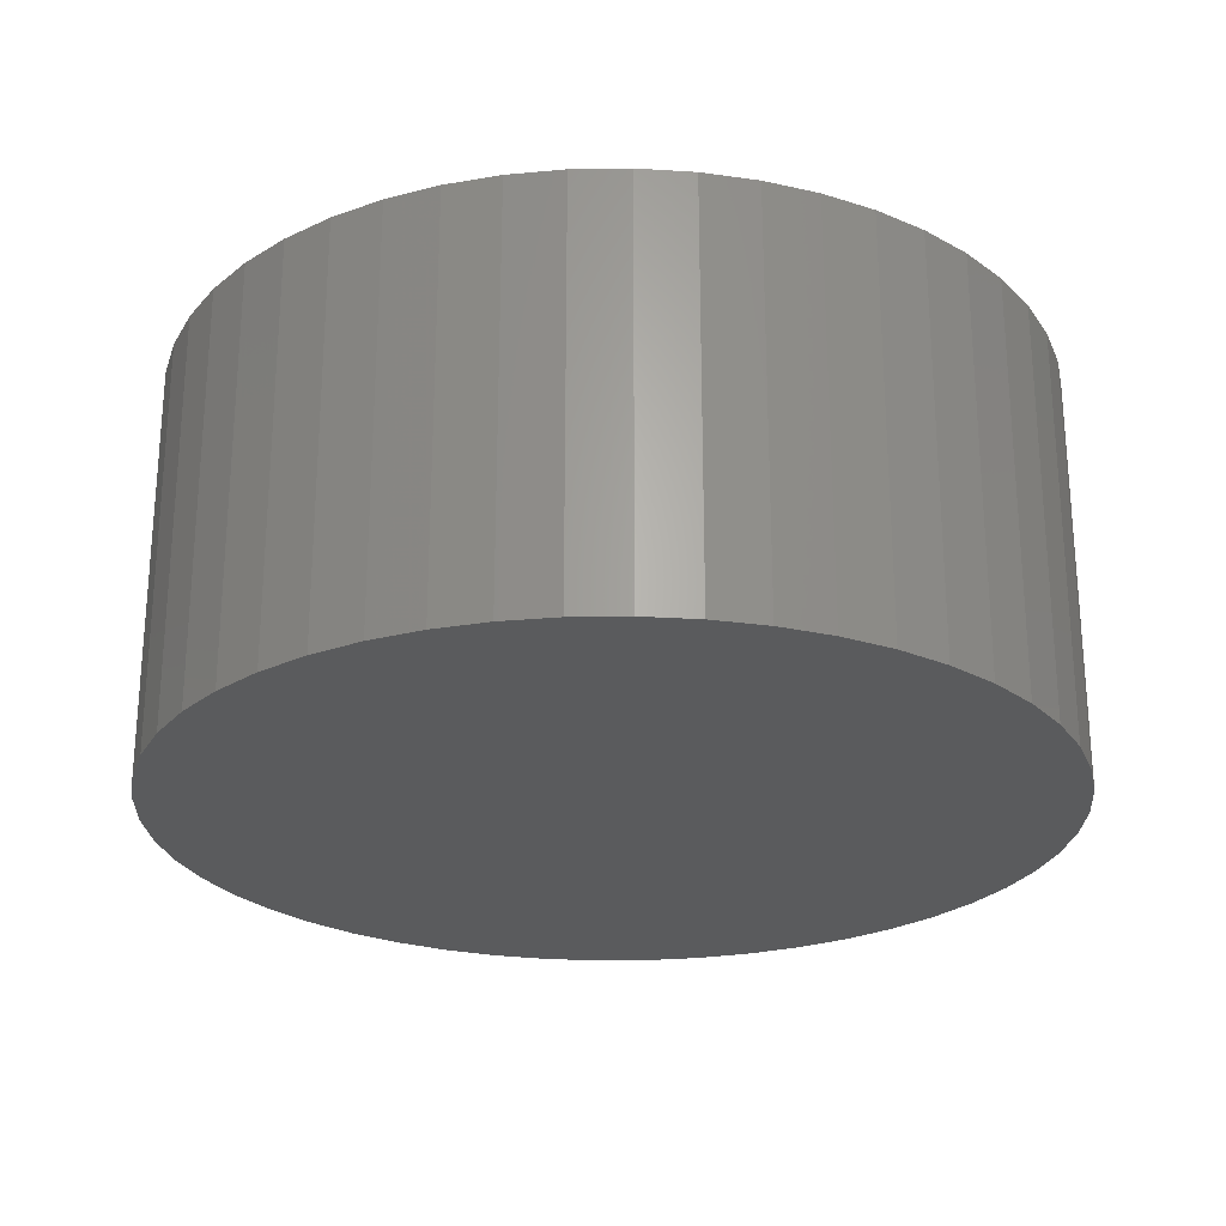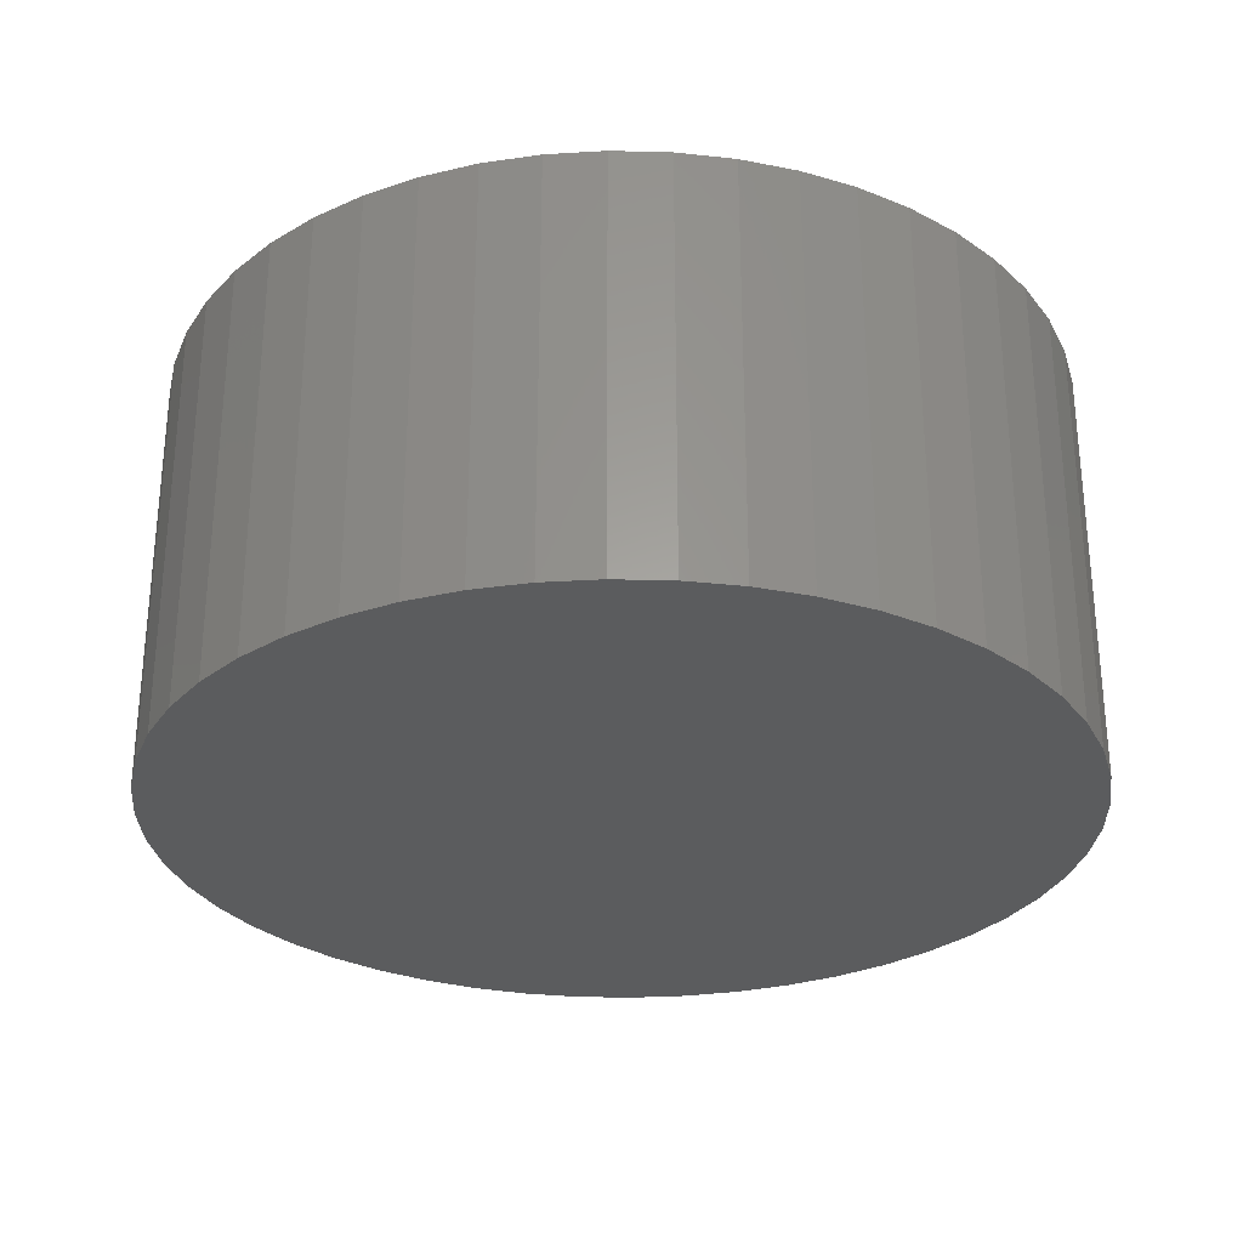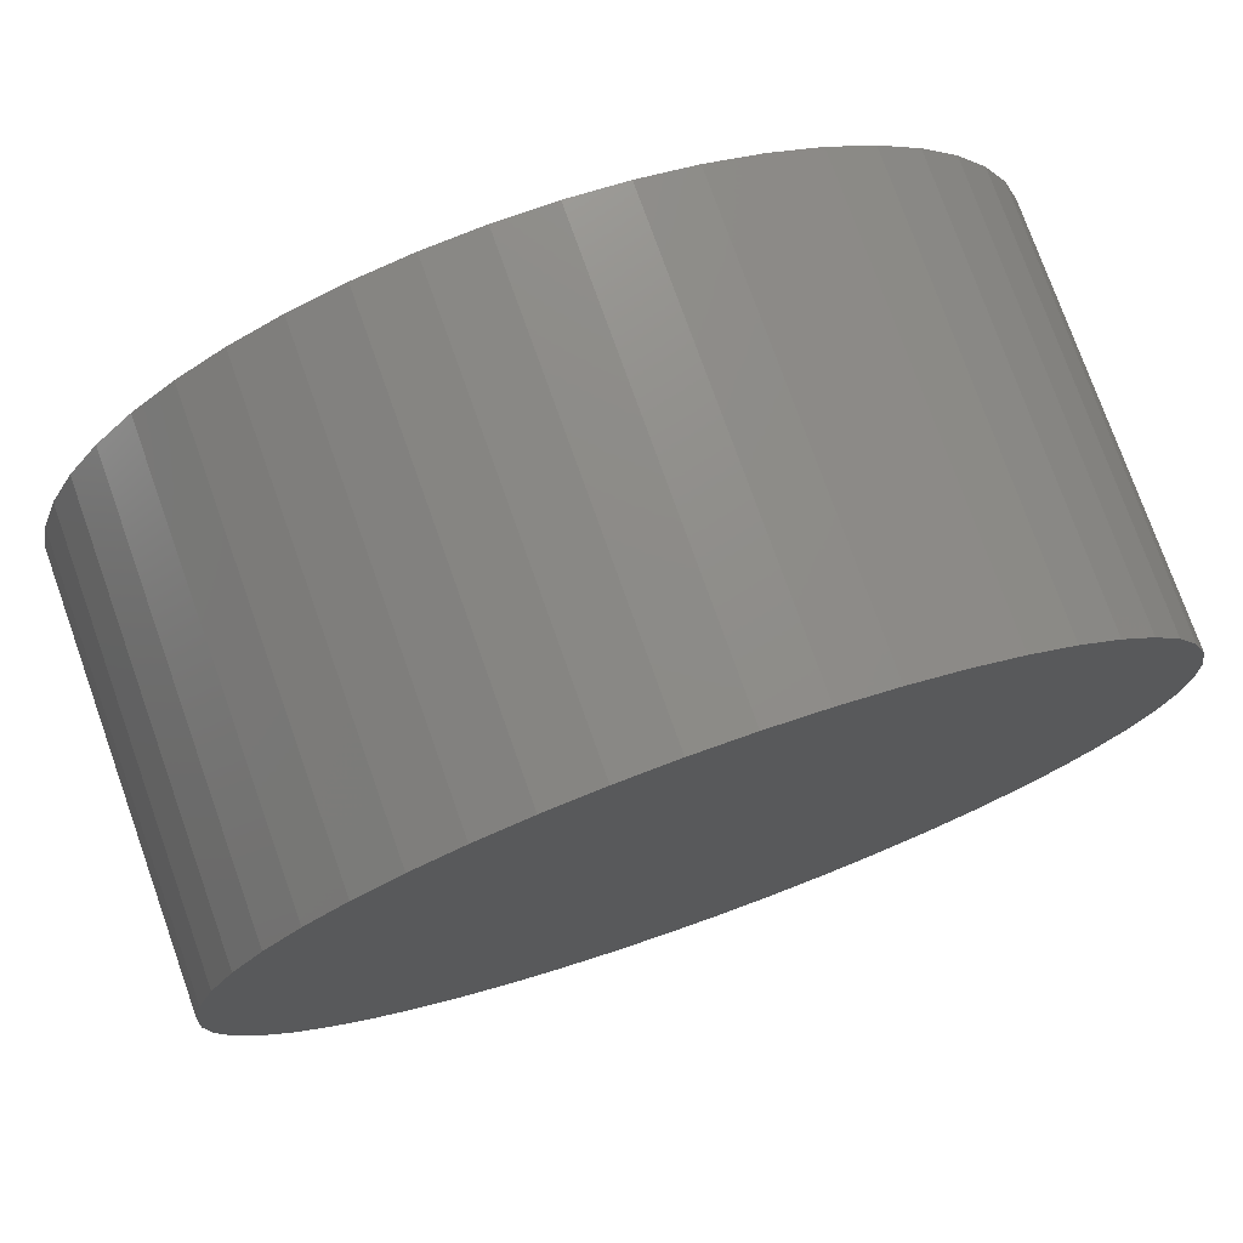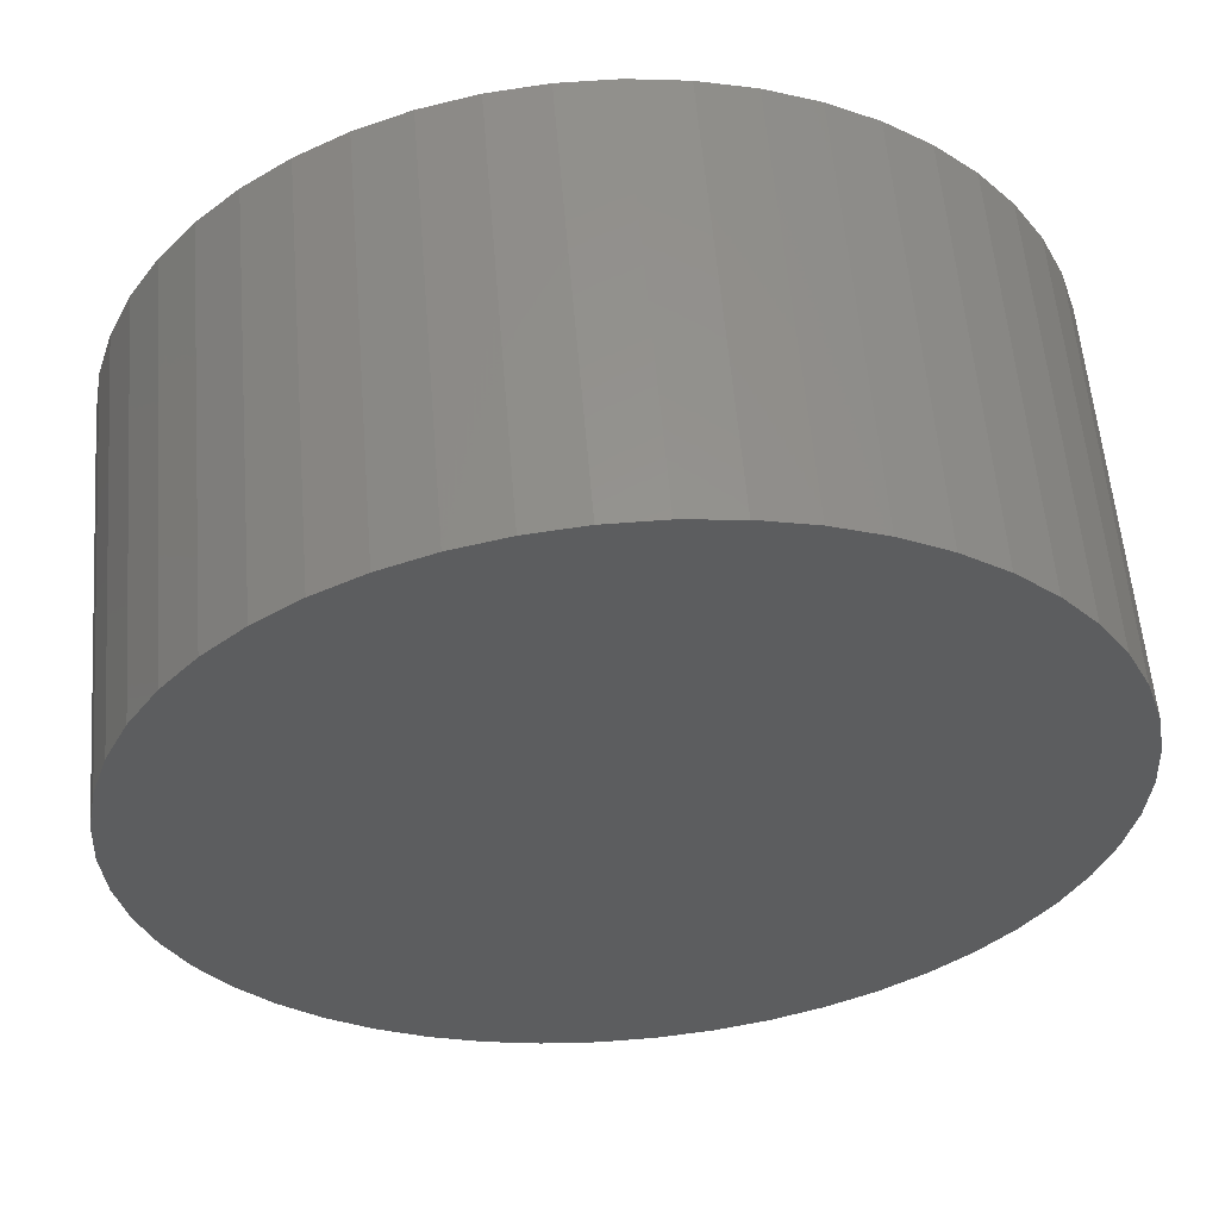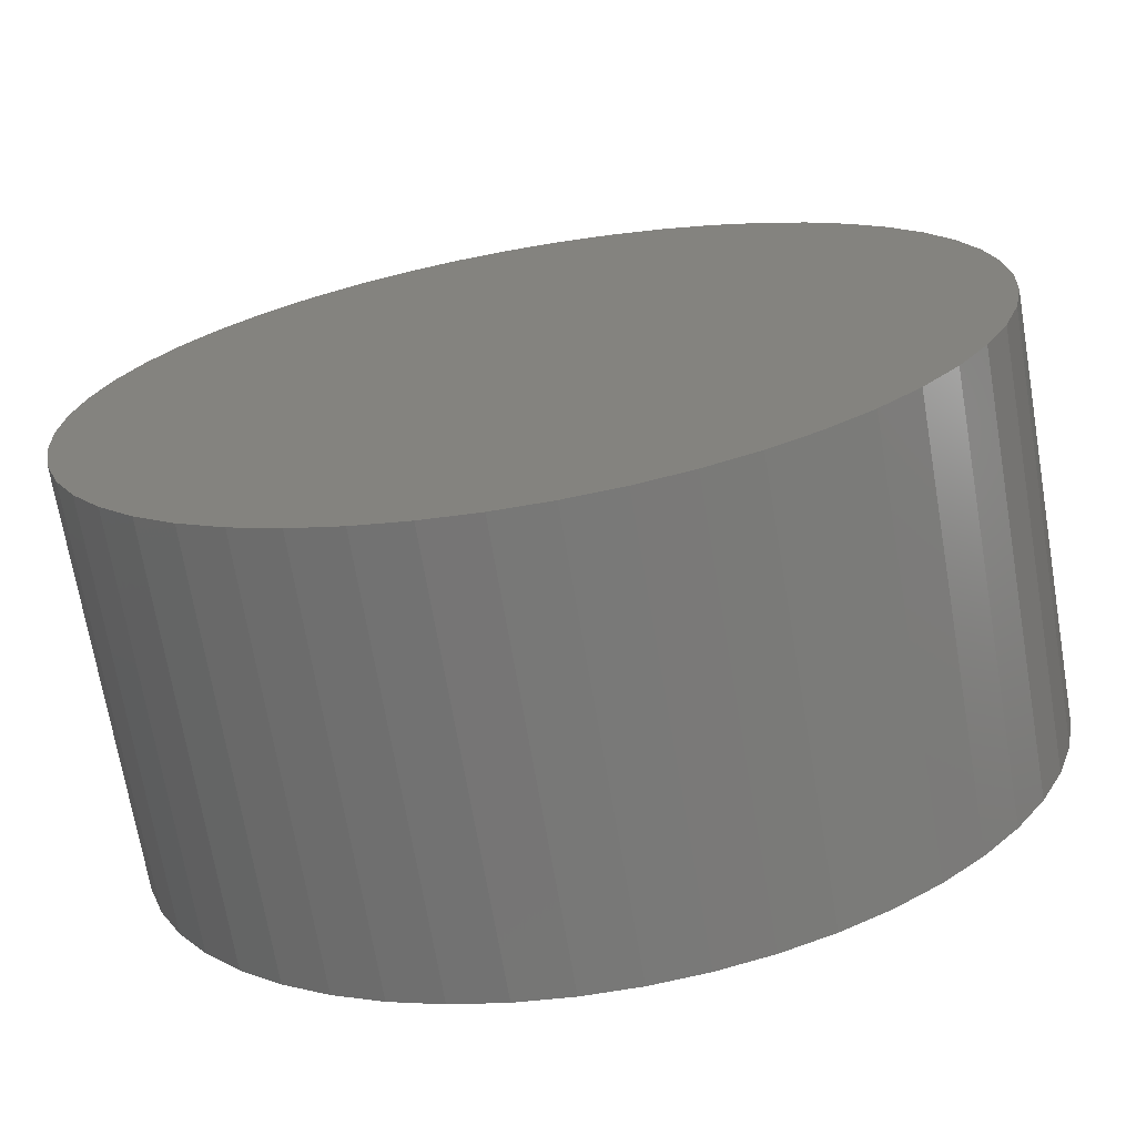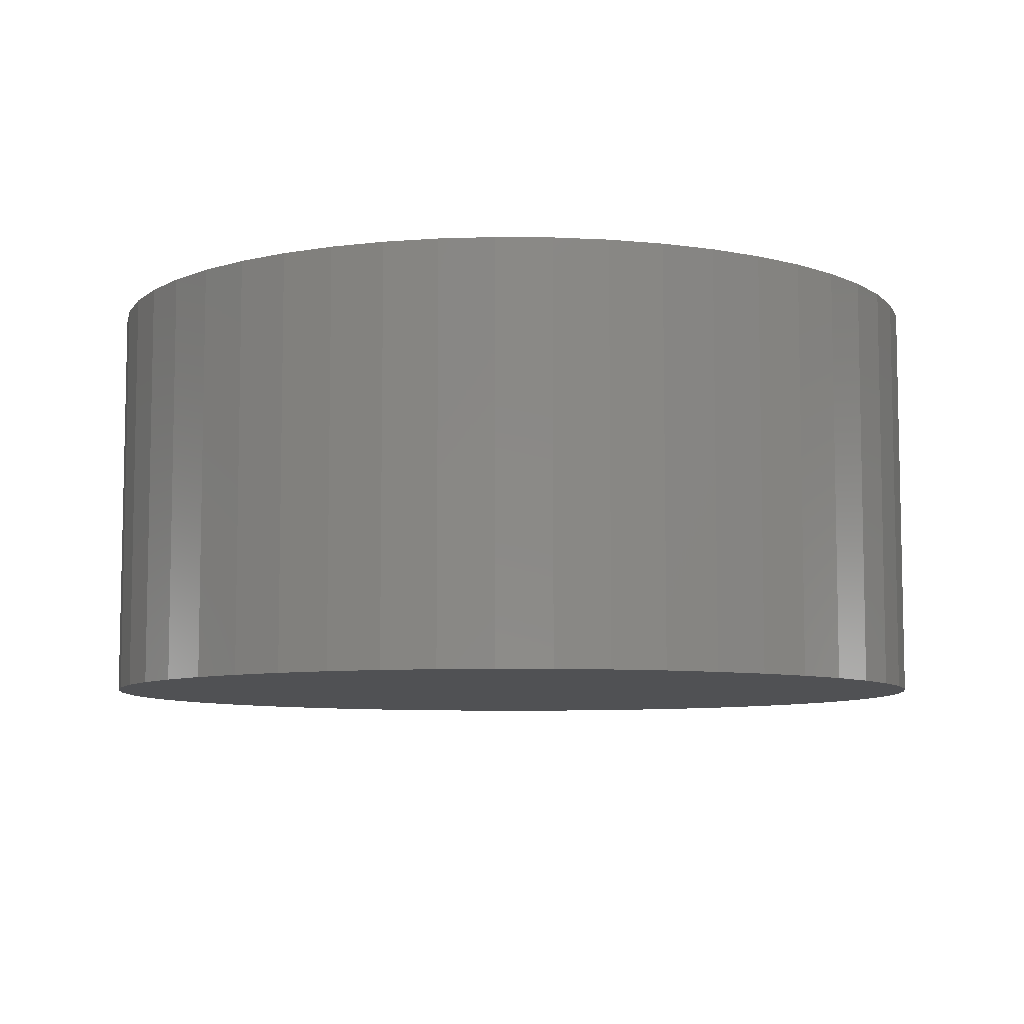
<metadata>
{"format":"stl","ext":"stl","renderer":"f3d","projection":"perspective","resolution":1024,"background":"white","views":[{"elev":-25.0,"azim":-135.4,"up":"+Z"},{"elev":-29.1,"azim":62.7,"up":"+Z"},{"elev":76.1,"azim":-19.6,"up":"+Y"},{"elev":57.5,"azim":-4.7,"up":"+Y"},{"elev":-70.5,"azim":9.7,"up":"+Y"},{"elev":-7.7,"azim":-131.1,"up":"+Z"}]}
</metadata>
<code>
# stl→obj: 100 verts, 196 faces
v 6.35 0 3
v 6.3 0.7959 -3
v 6.3 0.7959 3
v 6.35 0 -3
v 0.3987 6.337 -3
v -0.3987 6.337 3
v 0.3987 6.337 3
v -0.3987 6.337 -3
v 6.3 -0.7959 3
v 6.151 1.579 3
v 6.151 -1.579 3
v 5.904 2.338 3
v 5.904 -2.338 3
v 5.565 3.059 3
v 5.565 -3.059 3
v 5.137 3.732 3
v 5.137 -3.732 3
v 4.629 4.347 3
v 4.629 -4.347 3
v 4.048 4.893 3
v 4.048 -4.893 3
v 3.402 5.361 3
v 3.402 -5.361 3
v 2.704 5.746 3
v 2.704 -5.746 3
v 1.962 6.039 3
v 1.962 -6.039 3
v 1.19 6.238 3
v 1.19 -6.238 3
v 0.3987 -6.337 3
v -0.3987 -6.337 3
v -1.19 6.238 3
v -1.19 -6.238 3
v -1.962 6.039 3
v -1.962 -6.039 3
v -2.704 5.746 3
v -2.704 -5.746 3
v -3.402 5.361 3
v -3.402 -5.361 3
v -4.048 4.893 3
v -4.048 -4.893 3
v -4.629 4.347 3
v -4.629 -4.347 3
v -5.137 3.732 3
v -5.137 -3.732 3
v -5.565 3.059 3
v -5.565 -3.059 3
v -5.904 2.338 3
v -5.904 -2.338 3
v -6.151 1.579 3
v -6.151 -1.579 3
v -6.3 0.7959 3
v -6.3 -0.7959 3
v -6.35 0 3
v 4.629 4.347 -3
v 4.048 4.893 -3
v 6.3 -0.7959 -3
v 6.151 -1.579 -3
v 6.151 1.579 -3
v 5.904 -2.338 -3
v 5.904 2.338 -3
v 5.565 -3.059 -3
v 5.565 3.059 -3
v 5.137 -3.732 -3
v 5.137 3.732 -3
v 4.629 -4.347 -3
v 4.048 -4.893 -3
v 3.402 -5.361 -3
v 3.402 5.361 -3
v 2.704 -5.746 -3
v 2.704 5.746 -3
v 1.962 -6.039 -3
v 1.962 6.039 -3
v 1.19 -6.238 -3
v 1.19 6.238 -3
v 0.3987 -6.337 -3
v -0.3987 -6.337 -3
v -1.19 -6.238 -3
v -1.19 6.238 -3
v -1.962 -6.039 -3
v -1.962 6.039 -3
v -2.704 -5.746 -3
v -2.704 5.746 -3
v -3.402 -5.361 -3
v -3.402 5.361 -3
v -4.048 -4.893 -3
v -4.048 4.893 -3
v -4.629 -4.347 -3
v -4.629 4.347 -3
v -5.137 -3.732 -3
v -5.137 3.732 -3
v -5.565 -3.059 -3
v -5.565 3.059 -3
v -5.904 -2.338 -3
v -5.904 2.338 -3
v -6.151 -1.579 -3
v -6.151 1.579 -3
v -6.3 -0.7959 -3
v -6.3 0.7959 -3
v -6.35 0 -3
f 1 2 3
f 2 1 4
f 5 6 7
f 6 5 8
f 3 9 1
f 10 9 3
f 10 11 9
f 12 11 10
f 12 13 11
f 14 13 12
f 14 15 13
f 16 15 14
f 16 17 15
f 18 17 16
f 18 19 17
f 20 19 18
f 20 21 19
f 22 21 20
f 22 23 21
f 24 23 22
f 24 25 23
f 26 25 24
f 26 27 25
f 28 27 26
f 28 29 27
f 7 29 28
f 7 30 29
f 6 30 7
f 6 31 30
f 32 31 6
f 32 33 31
f 34 33 32
f 34 35 33
f 36 35 34
f 36 37 35
f 38 37 36
f 38 39 37
f 40 39 38
f 40 41 39
f 42 41 40
f 42 43 41
f 44 43 42
f 44 45 43
f 46 45 44
f 46 47 45
f 48 47 46
f 48 49 47
f 50 49 48
f 50 51 49
f 52 51 50
f 52 53 51
f 53 52 54
f 55 20 18
f 20 55 56
f 57 2 4
f 58 2 57
f 58 59 2
f 60 59 58
f 60 61 59
f 62 61 60
f 62 63 61
f 64 63 62
f 64 65 63
f 66 65 64
f 66 55 65
f 67 55 66
f 67 56 55
f 68 56 67
f 68 69 56
f 70 69 68
f 70 71 69
f 72 71 70
f 72 73 71
f 74 73 72
f 74 75 73
f 76 75 74
f 76 5 75
f 77 5 76
f 77 8 5
f 78 8 77
f 78 79 8
f 80 79 78
f 80 81 79
f 82 81 80
f 82 83 81
f 84 83 82
f 84 85 83
f 86 85 84
f 86 87 85
f 88 87 86
f 88 89 87
f 90 89 88
f 90 91 89
f 92 91 90
f 92 93 91
f 94 93 92
f 94 95 93
f 96 95 94
f 96 97 95
f 98 97 96
f 98 99 97
f 99 98 100
f 87 42 40
f 42 87 89
f 81 36 34
f 36 81 83
f 14 65 16
f 65 14 63
f 73 28 26
f 28 73 75
f 69 24 22
f 24 69 71
f 95 46 93
f 46 95 48
f 91 42 89
f 42 91 44
f 8 32 6
f 32 8 79
f 15 60 13
f 60 15 62
f 13 58 11
f 58 13 60
f 3 59 10
f 59 3 2
f 12 63 14
f 63 12 61
f 71 26 24
f 26 71 73
f 56 22 20
f 22 56 69
f 97 48 95
f 48 97 50
f 100 52 99
f 52 100 54
f 83 38 36
f 38 83 85
f 9 4 1
f 4 9 57
f 88 41 43
f 41 88 86
f 92 49 94
f 49 92 47
f 98 54 100
f 54 98 53
f 77 30 31
f 30 77 76
f 10 61 12
f 61 10 59
f 16 55 18
f 55 16 65
f 75 7 28
f 7 75 5
f 93 44 91
f 44 93 46
f 99 50 97
f 50 99 52
f 85 40 38
f 40 85 87
f 79 34 32
f 34 79 81
f 19 64 17
f 64 19 66
f 70 23 25
f 23 70 68
f 67 19 21
f 19 67 66
f 11 57 9
f 57 11 58
f 82 35 37
f 35 82 80
f 88 45 90
f 45 88 43
f 94 51 96
f 51 94 49
f 72 25 27
f 25 72 70
f 74 27 29
f 27 74 72
f 76 29 30
f 29 76 74
f 17 62 15
f 62 17 64
f 78 31 33
f 31 78 77
f 84 37 39
f 37 84 82
f 96 53 98
f 53 96 51
f 68 21 23
f 21 68 67
f 86 39 41
f 39 86 84
f 80 33 35
f 33 80 78
f 90 47 92
f 47 90 45

</code>
